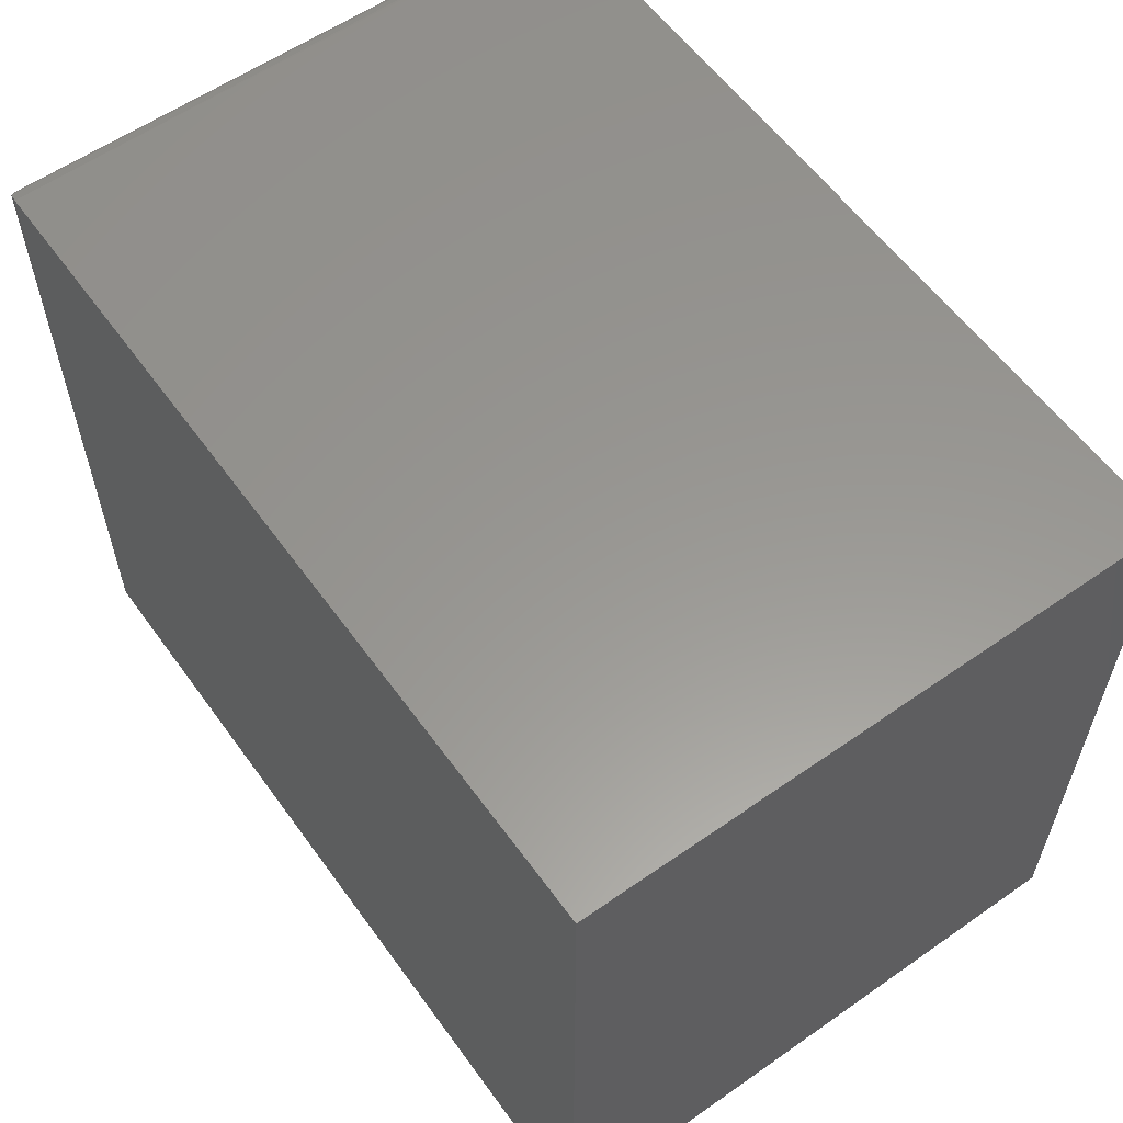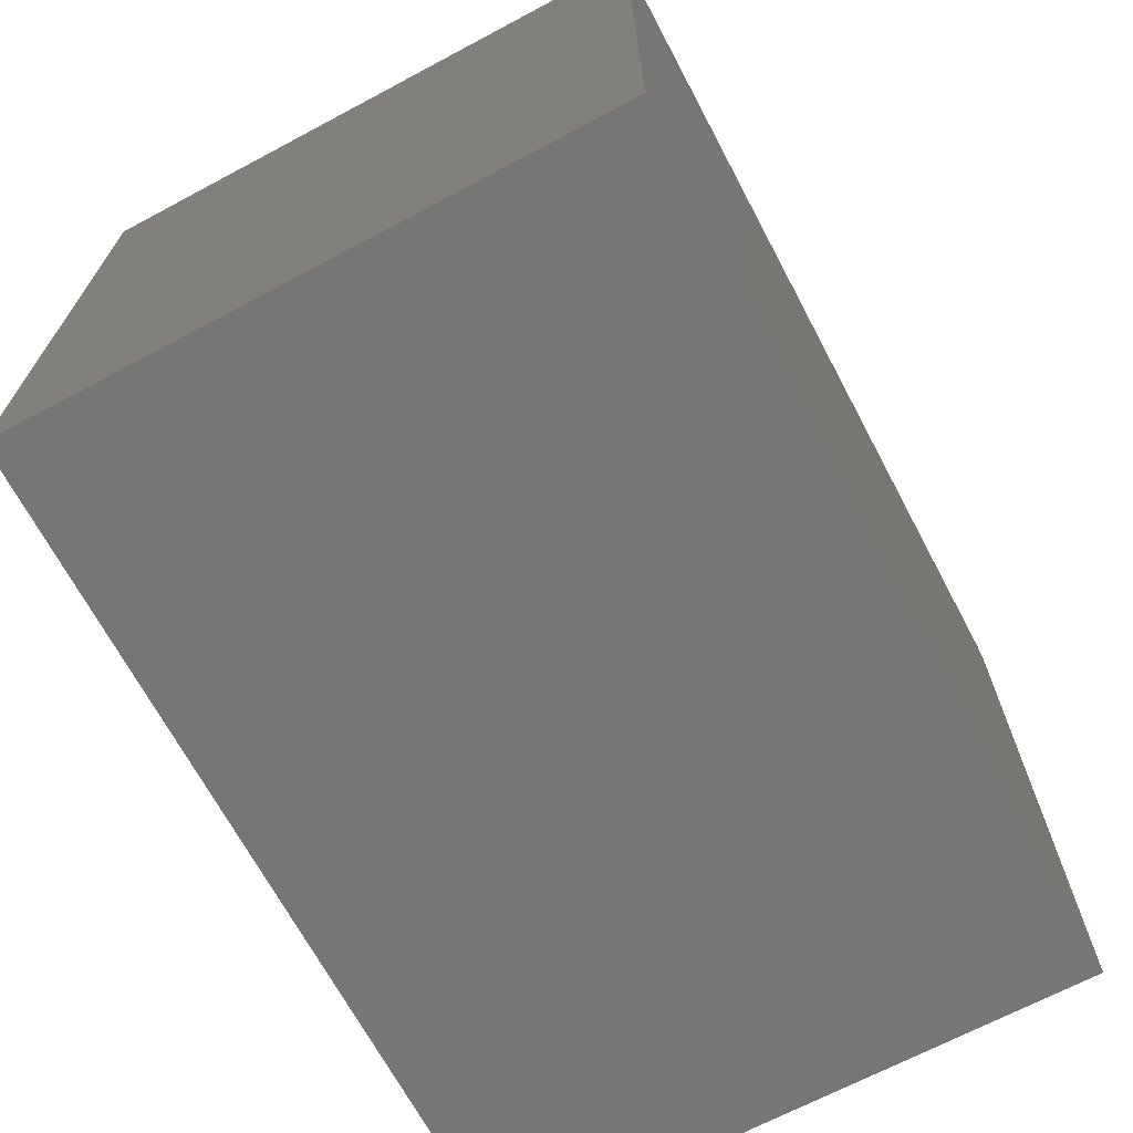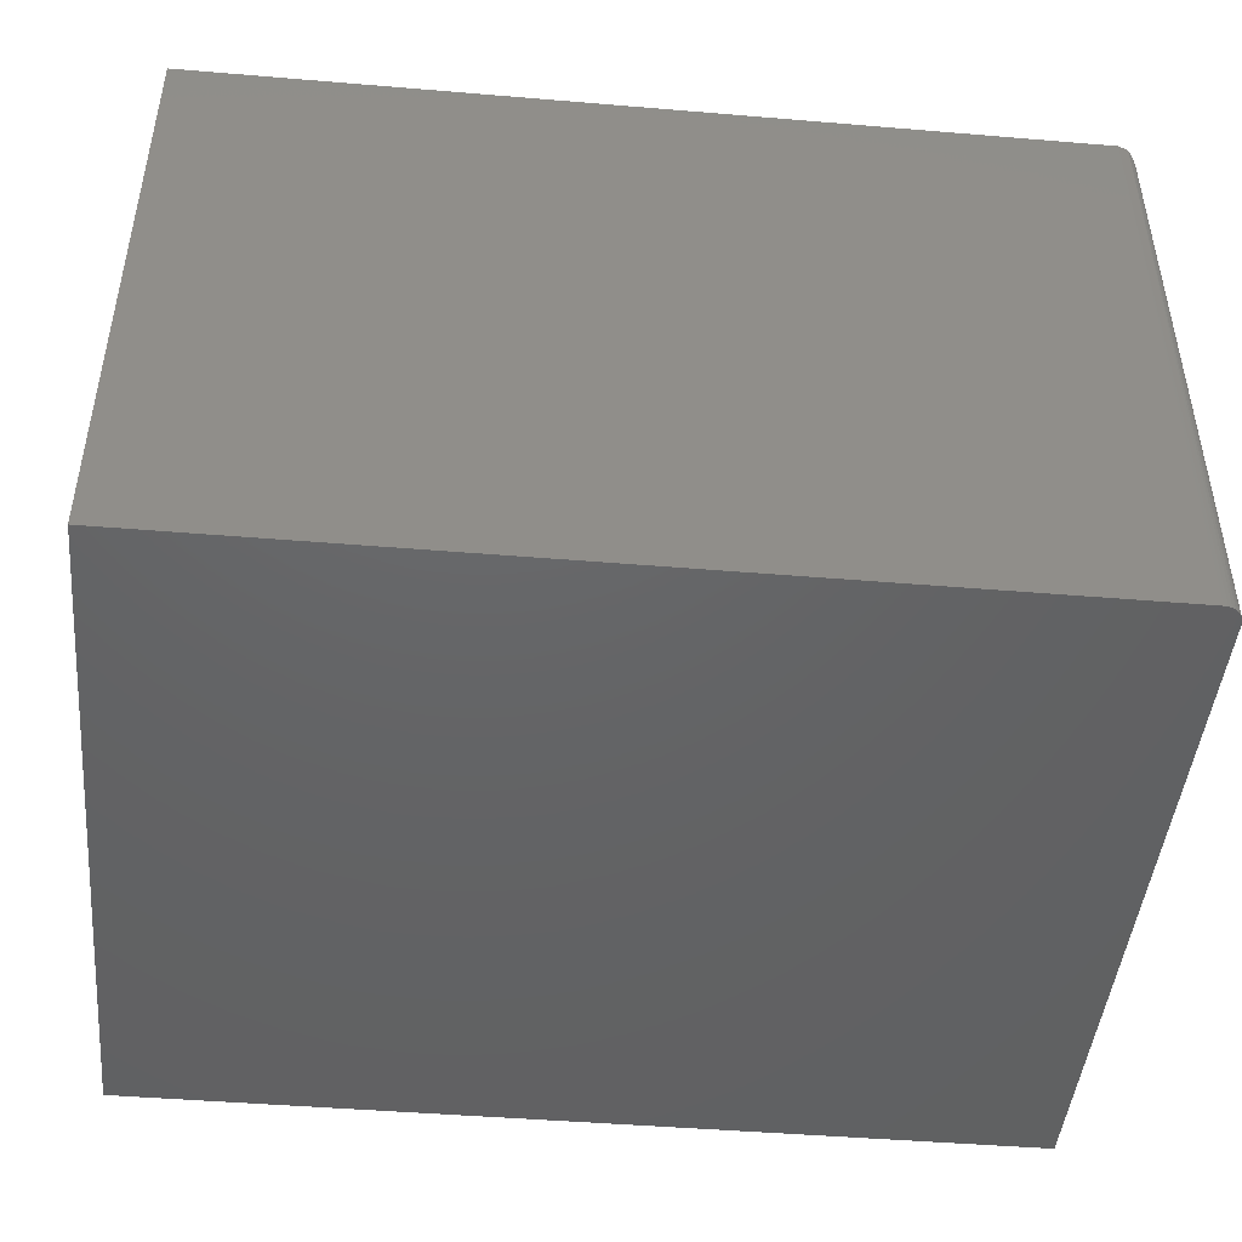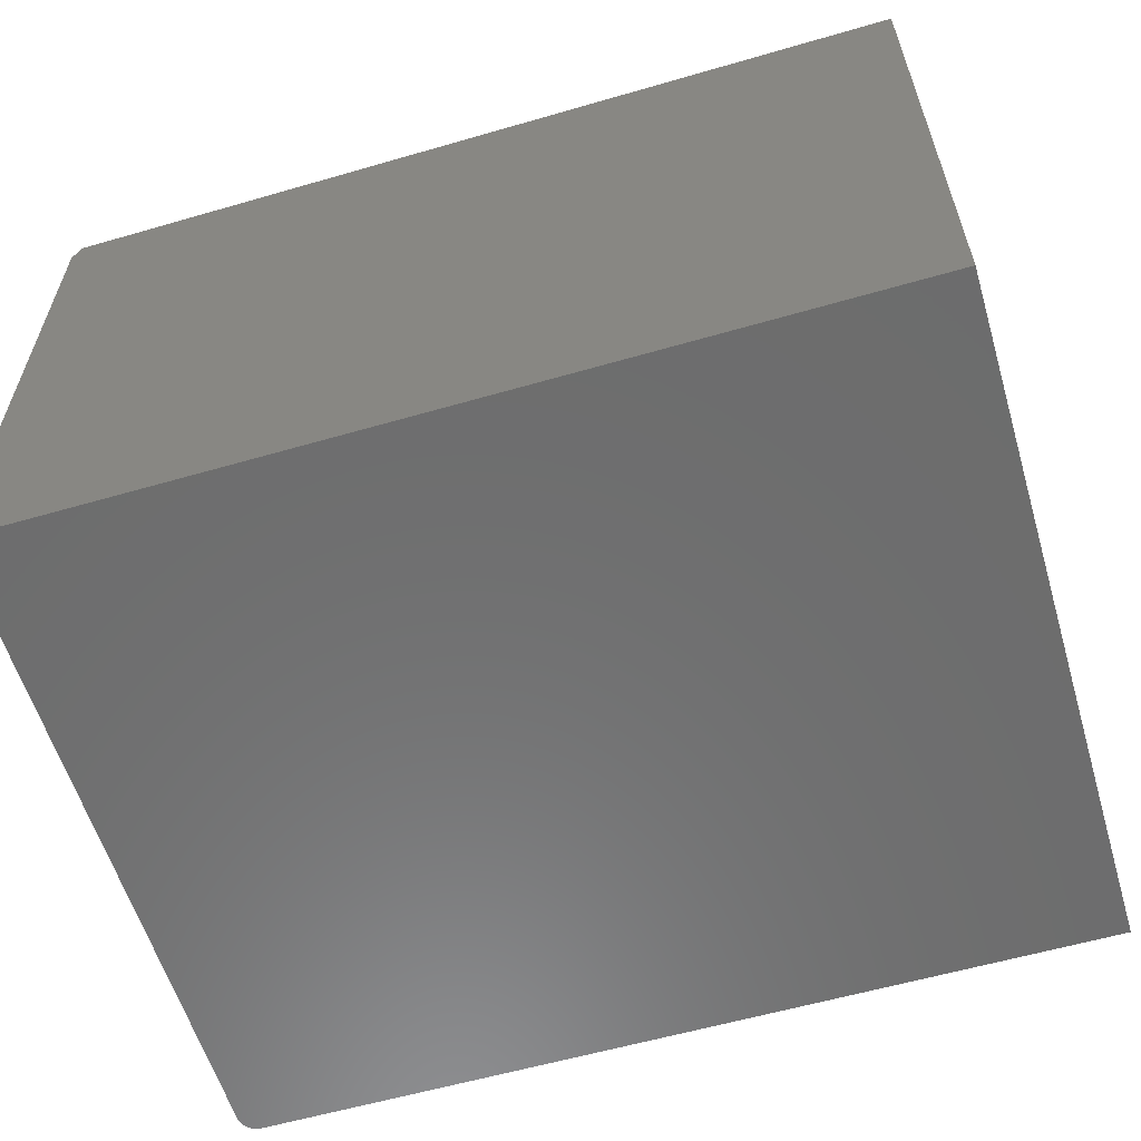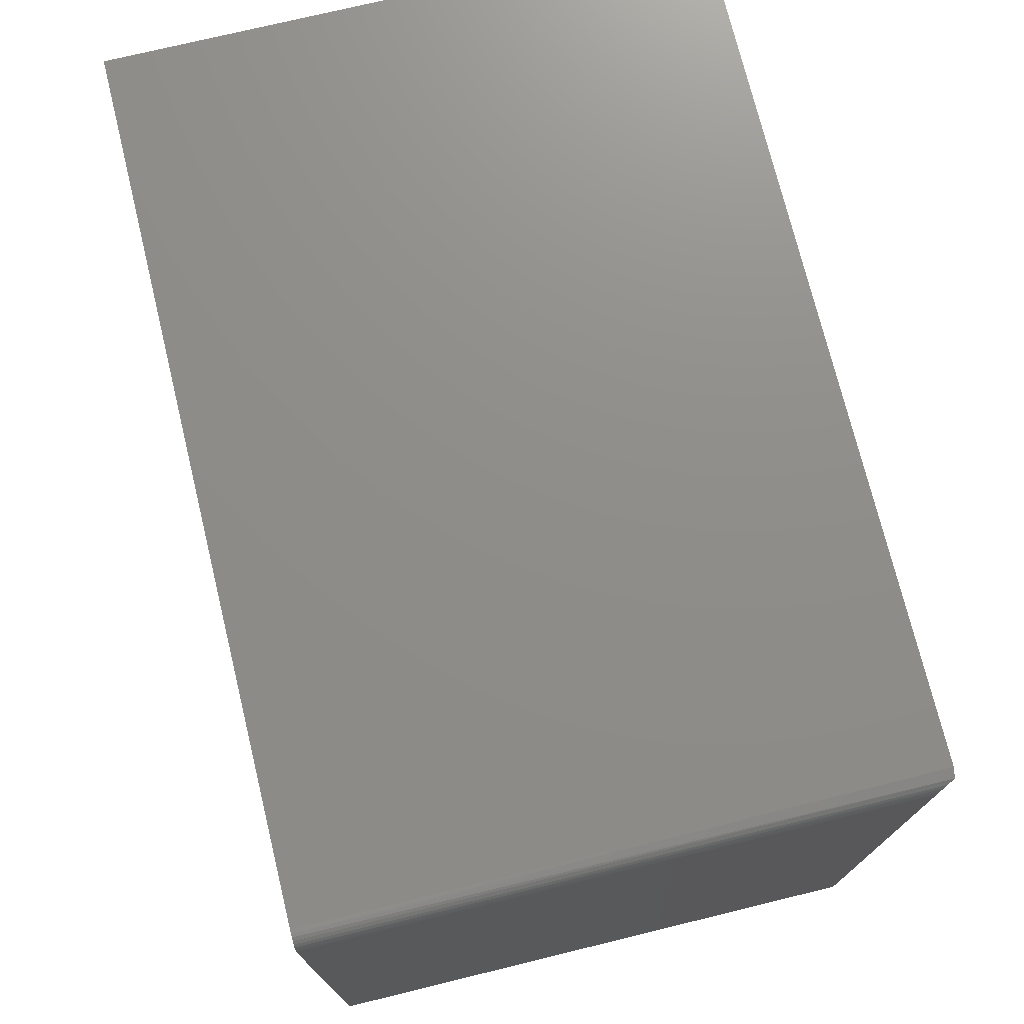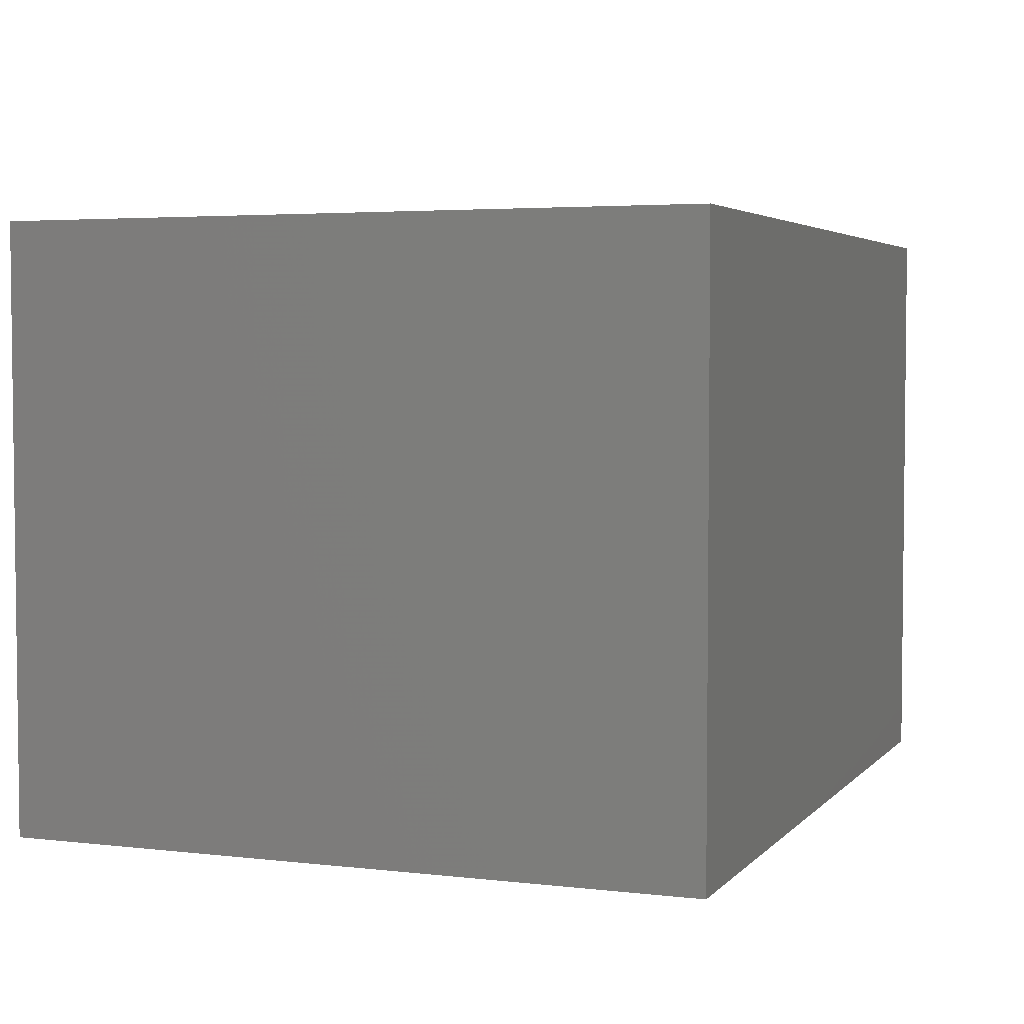
<metadata>
{"format":"stl","ext":"stl","renderer":"f3d","projection":"perspective","resolution":1024,"background":"white","views":[{"elev":58.7,"azim":54.3,"up":"+Y"},{"elev":-68.5,"azim":118.0,"up":"+Y"},{"elev":-45.8,"azim":174.5,"up":"+Z"},{"elev":-59.1,"azim":16.6,"up":"+Z"},{"elev":73.9,"azim":-103.7,"up":"+Y"},{"elev":4.0,"azim":111.1,"up":"+Z"}]}
</metadata>
<code>
# stl→obj: 27 verts, 50 faces
v 0.007812 -0.1719 0.5156
v 0.01562 0.4281 0.5156
v 0.007238 0.4257 0.5145
v 0.004082 0.423 0.5082
v 0.002477 0.4209 0.505
v 0.001643 0.4195 0.5033
v 0.001173 0.4184 0.5023
v 0.0007551 0.4173 0.5015
v 0.0001932 0.4149 0.5004
v 0 0.4125 0.5
v 0 0.001809 0.5
v 0 -0.1719 0.5
v 0 0.4125 0
v 0 0.001809 0
v 0.75 0.4281 0.5156
v 0.75 0.4281 0
v 0.01562 0.4281 0
v 0.009646 0.4269 0
v 0.01258 0.4278 0
v 0 -0.1719 0
v 0.75 -0.1719 0
v 0.0003002 0.4155 0
v 0.001189 0.4185 0
v 0.002633 0.4212 0
v 0.004576 0.4235 0
v 0.006944 0.4255 0
v 0.75 -0.1719 0.5156
f 1 2 3
f 1 3 4
f 1 4 5
f 1 5 6
f 1 6 7
f 1 7 8
f 1 8 9
f 1 9 10
f 1 10 11
f 1 11 12
f 10 13 11
f 11 13 14
f 15 16 2
f 2 16 17
f 18 19 17
f 20 14 21
f 16 21 14
f 16 14 13
f 16 13 22
f 16 22 23
f 16 23 24
f 16 24 25
f 16 25 26
f 16 26 18
f 16 18 17
f 1 27 2
f 2 27 15
f 23 22 8
f 23 8 7
f 23 7 6
f 23 6 24
f 24 6 5
f 24 5 4
f 24 4 25
f 17 19 2
f 3 2 19
f 3 19 18
f 3 18 26
f 3 26 25
f 3 25 4
f 13 10 22
f 22 10 9
f 22 9 8
f 11 14 12
f 12 14 20
f 21 27 20
f 20 27 1
f 20 1 12
f 27 21 15
f 15 21 16

</code>
